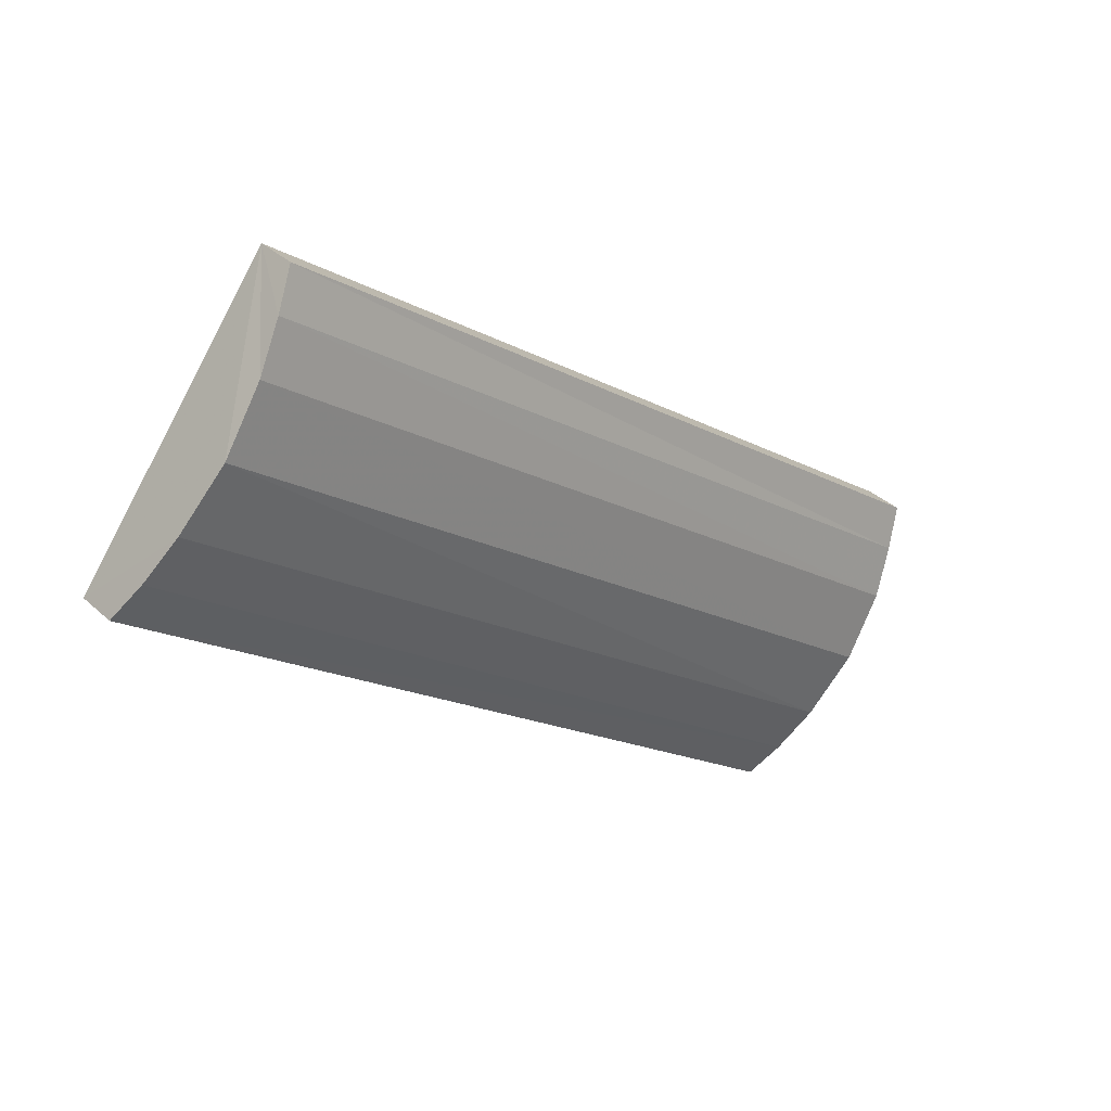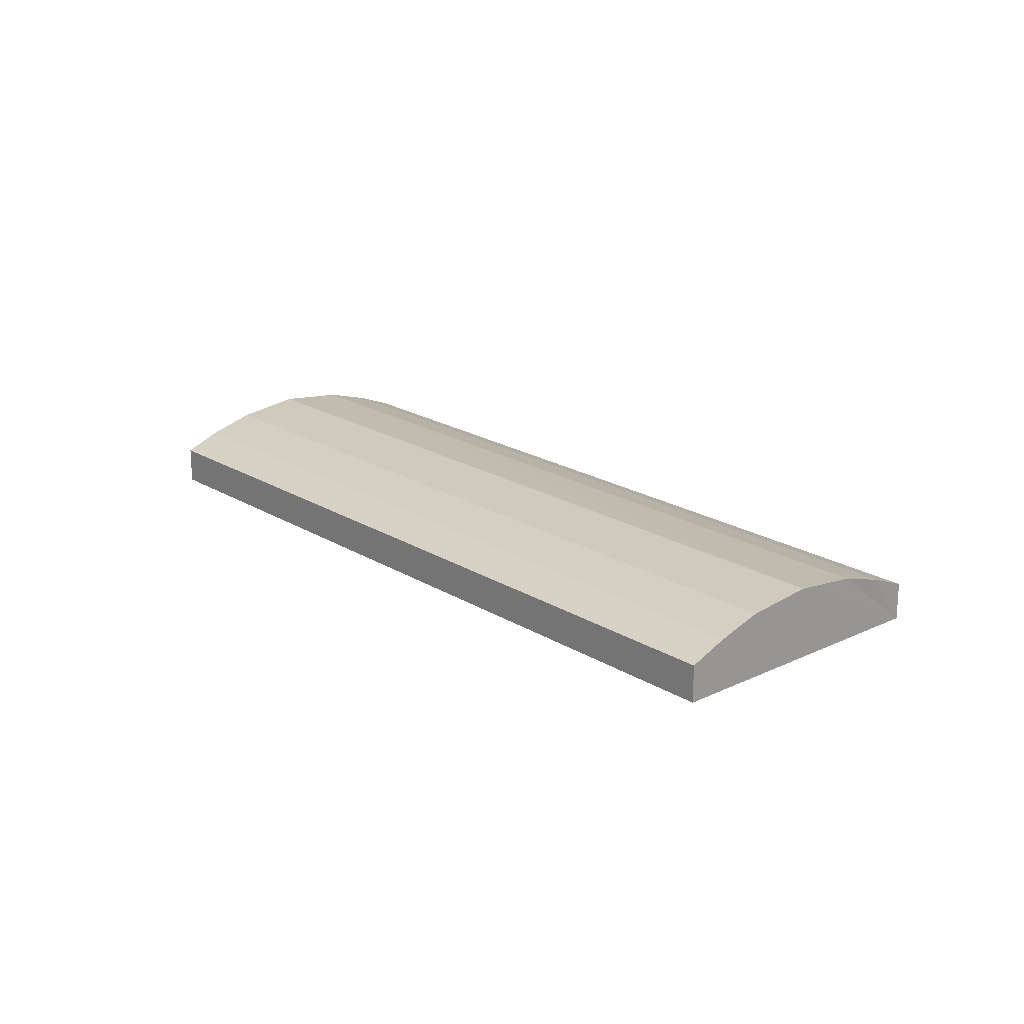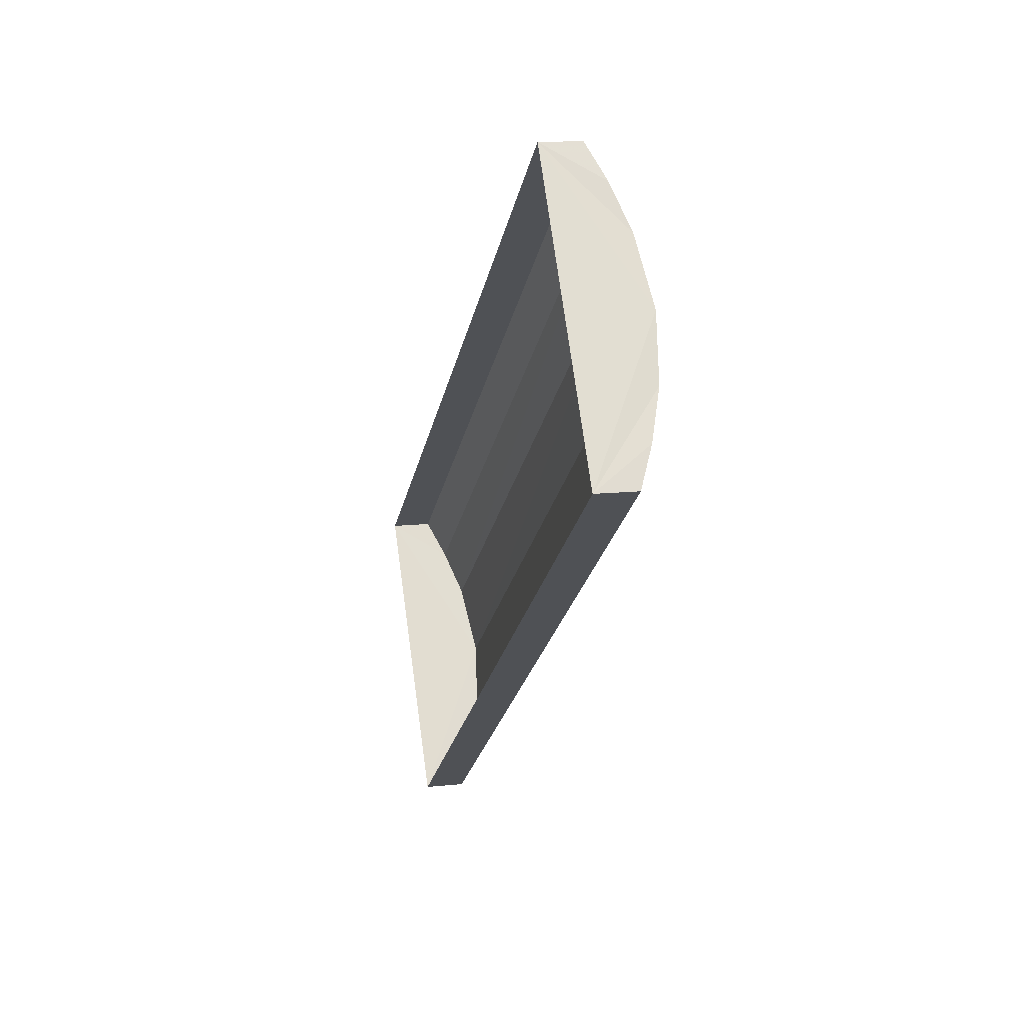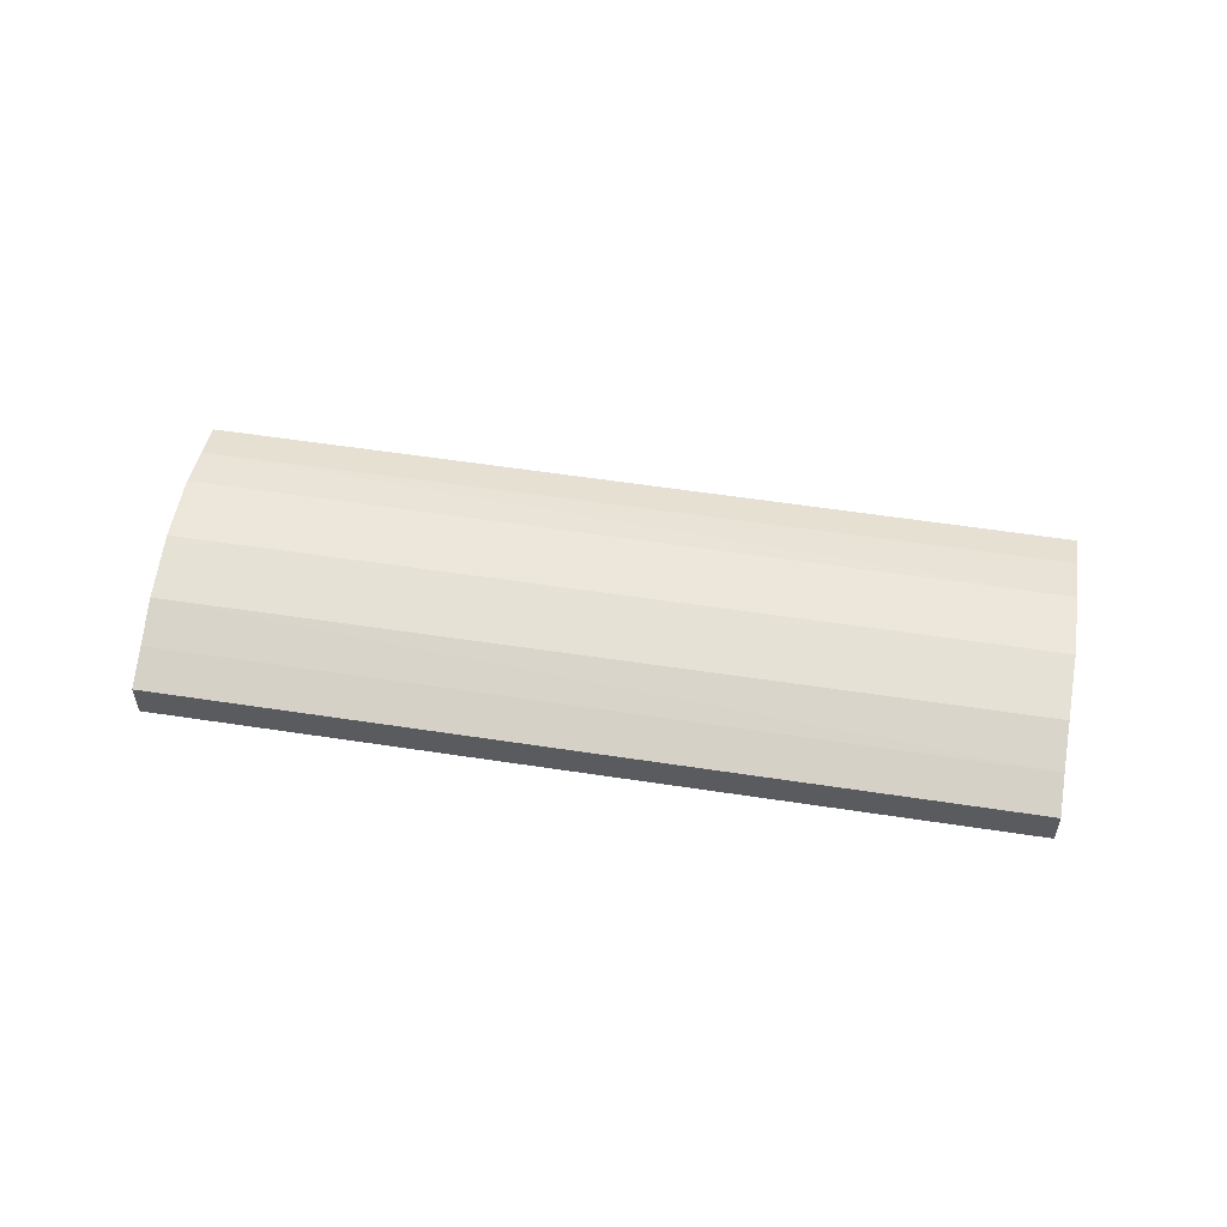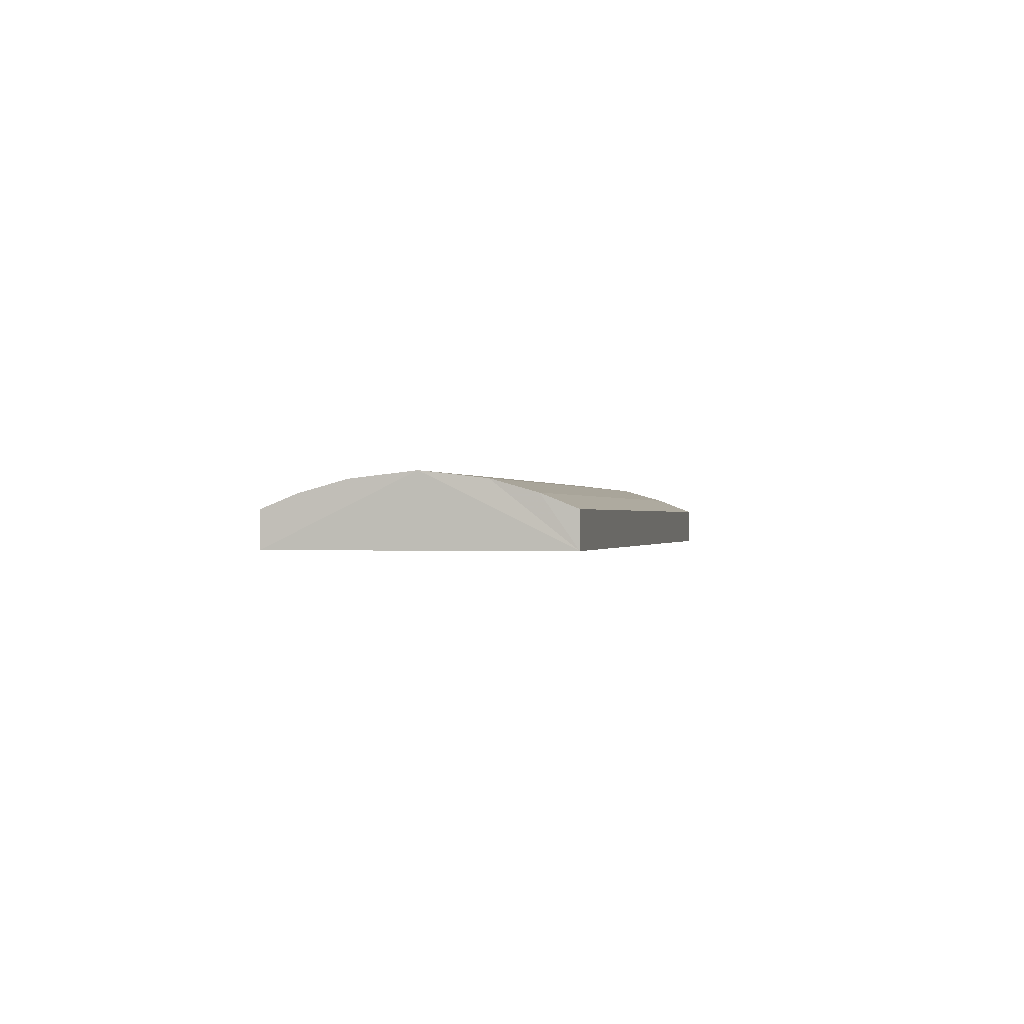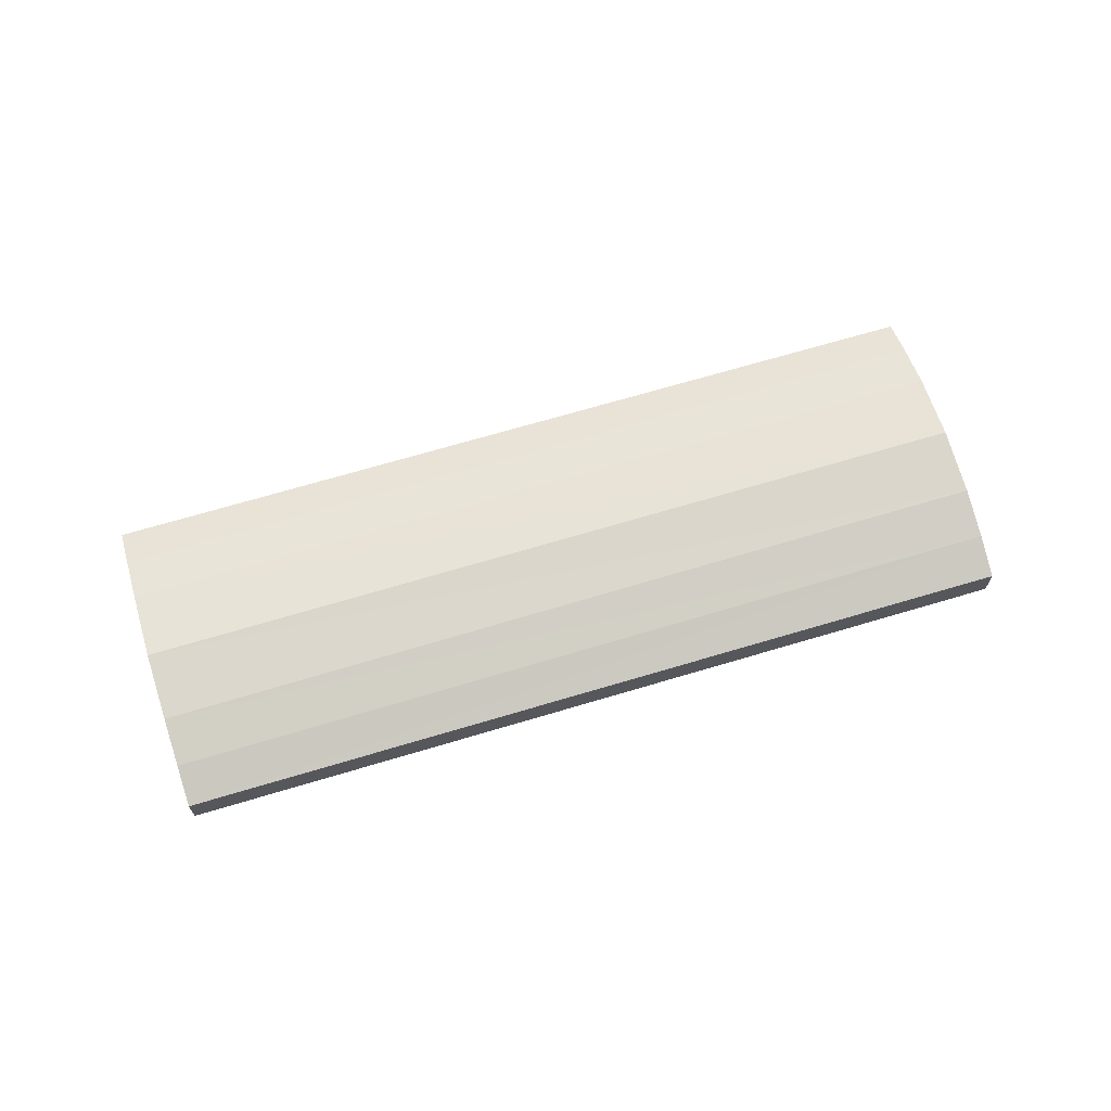
<metadata>
{"format":"obj","ext":"obj","renderer":"f3d","projection":"perspective","resolution":1024,"background":"white","views":[{"elev":35.2,"azim":-38.8,"up":"+Y"},{"elev":20.0,"azim":11.8,"up":"+Z"},{"elev":15.6,"azim":-102.9,"up":"+Y"},{"elev":57.2,"azim":152.3,"up":"+Z"},{"elev":-0.2,"azim":65.0,"up":"+Z"},{"elev":67.8,"azim":-53.5,"up":"+Z"}]}
</metadata>
<code>
v -2.198e+05 -1.254e+05 13.37
v -2.198e+05 -1.254e+05 13.37
v -2.198e+05 -1.254e+05 13.37
v -2.198e+05 -1.254e+05 13.37
v -2.198e+05 -1.254e+05 14.23
v -2.198e+05 -1.254e+05 14.06
v -2.198e+05 -1.254e+05 14.23
v -2.198e+05 -1.254e+05 14.06
v -2.198e+05 -1.254e+05 14.33
v -2.198e+05 -1.254e+05 14.33
v -2.198e+05 -1.254e+05 14.23
v -2.198e+05 -1.254e+05 14.06
v -2.198e+05 -1.254e+05 14.23
v -2.198e+05 -1.254e+05 14.06
v -2.198e+05 -1.254e+05 13.86
v -2.198e+05 -1.254e+05 13.86
v -2.198e+05 -1.254e+05 13.86
v -2.198e+05 -1.254e+05 13.86
f 1 2 3
f 1 4 2
f 5 6 7
f 5 8 6
f 9 7 10
f 9 5 7
f 11 12 13
f 11 14 12
f 10 13 9
f 10 11 13
f 15 16 12
f 14 15 12
f 8 17 6
f 8 18 17
f 16 2 12
f 2 4 9
f 12 2 13
f 4 18 8
f 13 2 9
f 9 4 5
f 5 4 8
f 17 1 6
f 1 3 10
f 6 1 7
f 3 15 14
f 7 1 10
f 10 3 11
f 11 3 14
f 15 3 2
f 16 15 2
f 17 4 1
f 17 18 4

</code>
